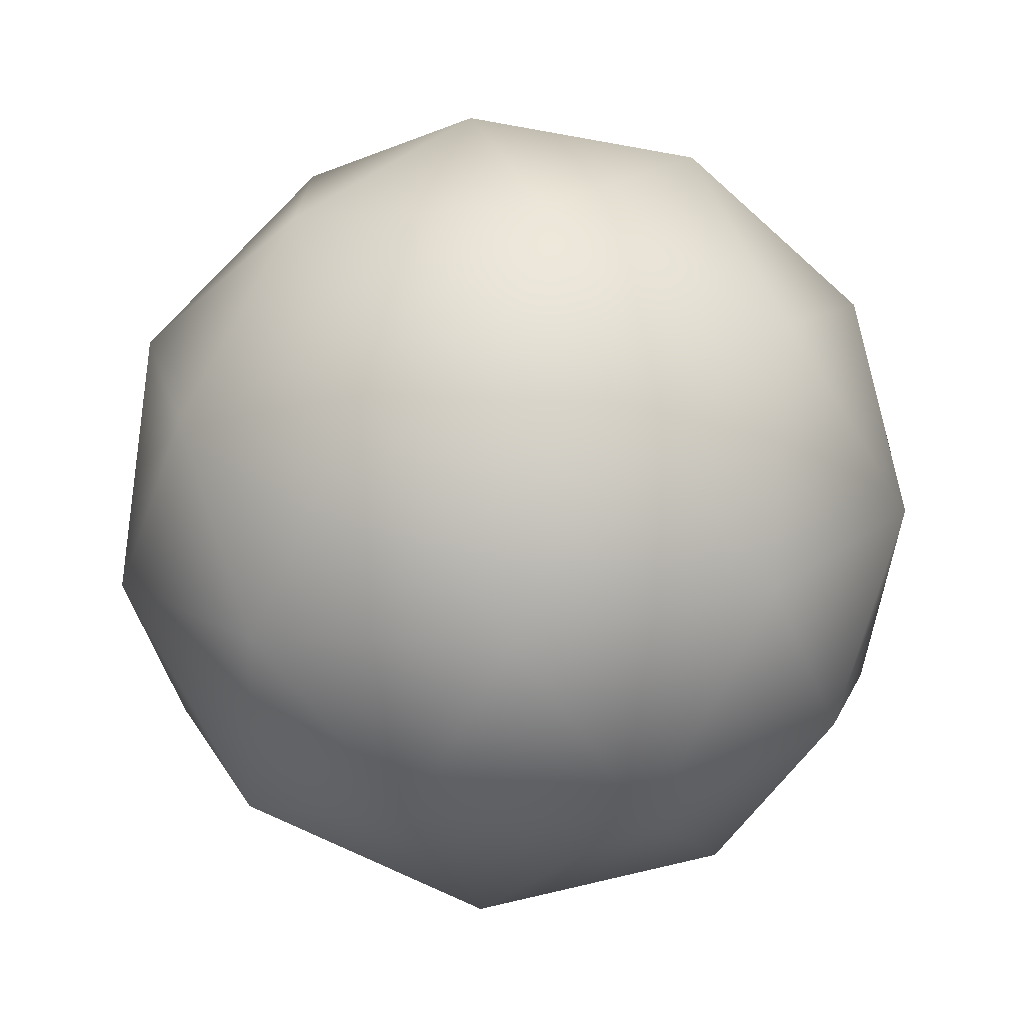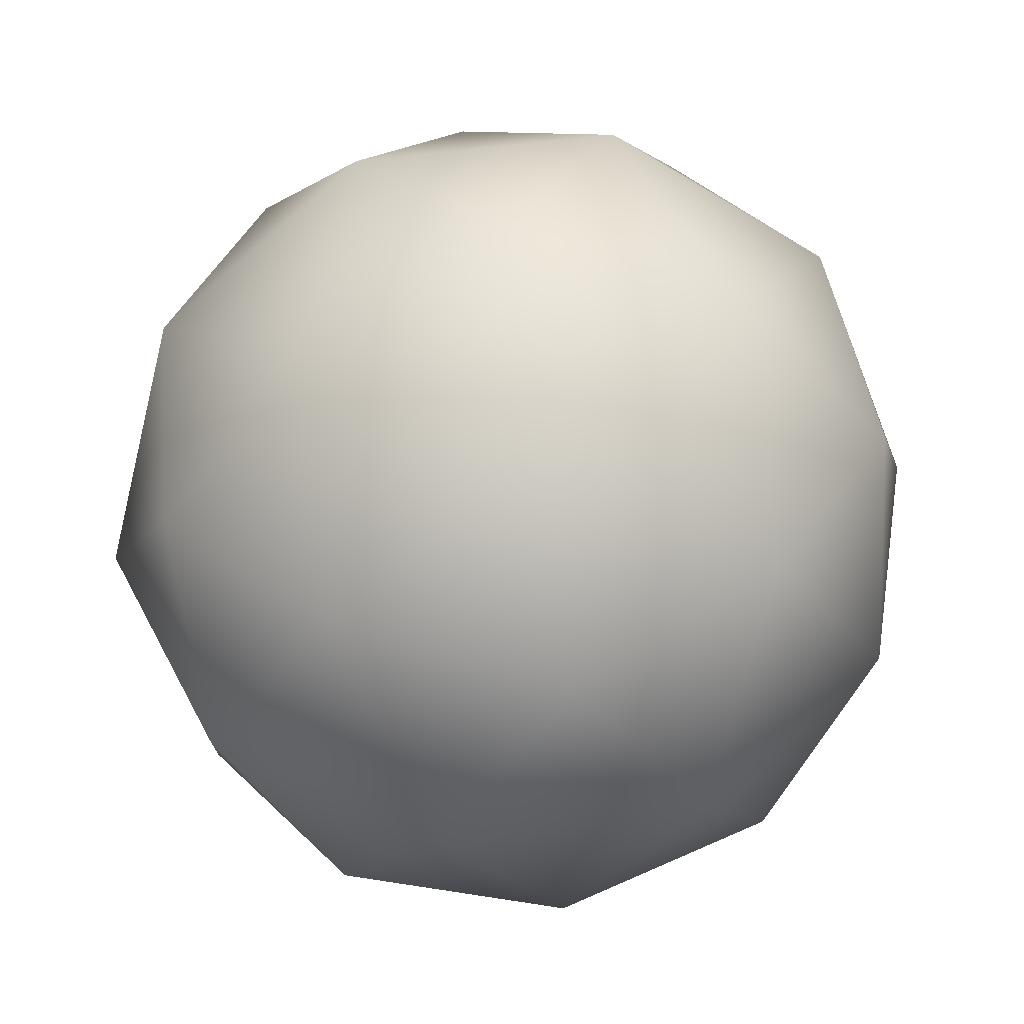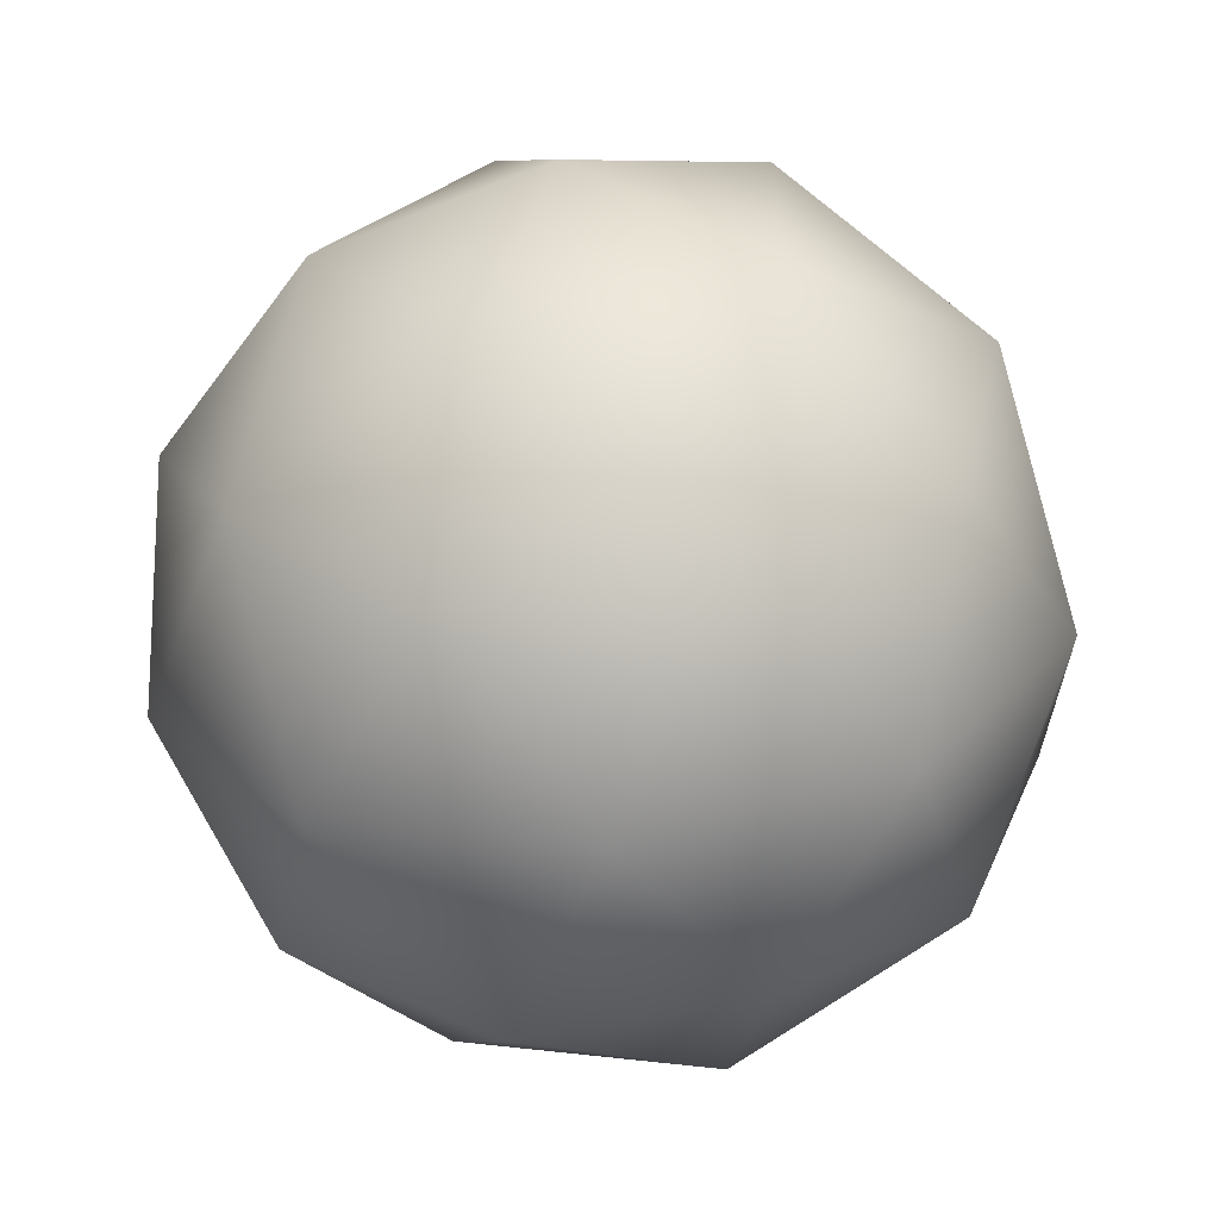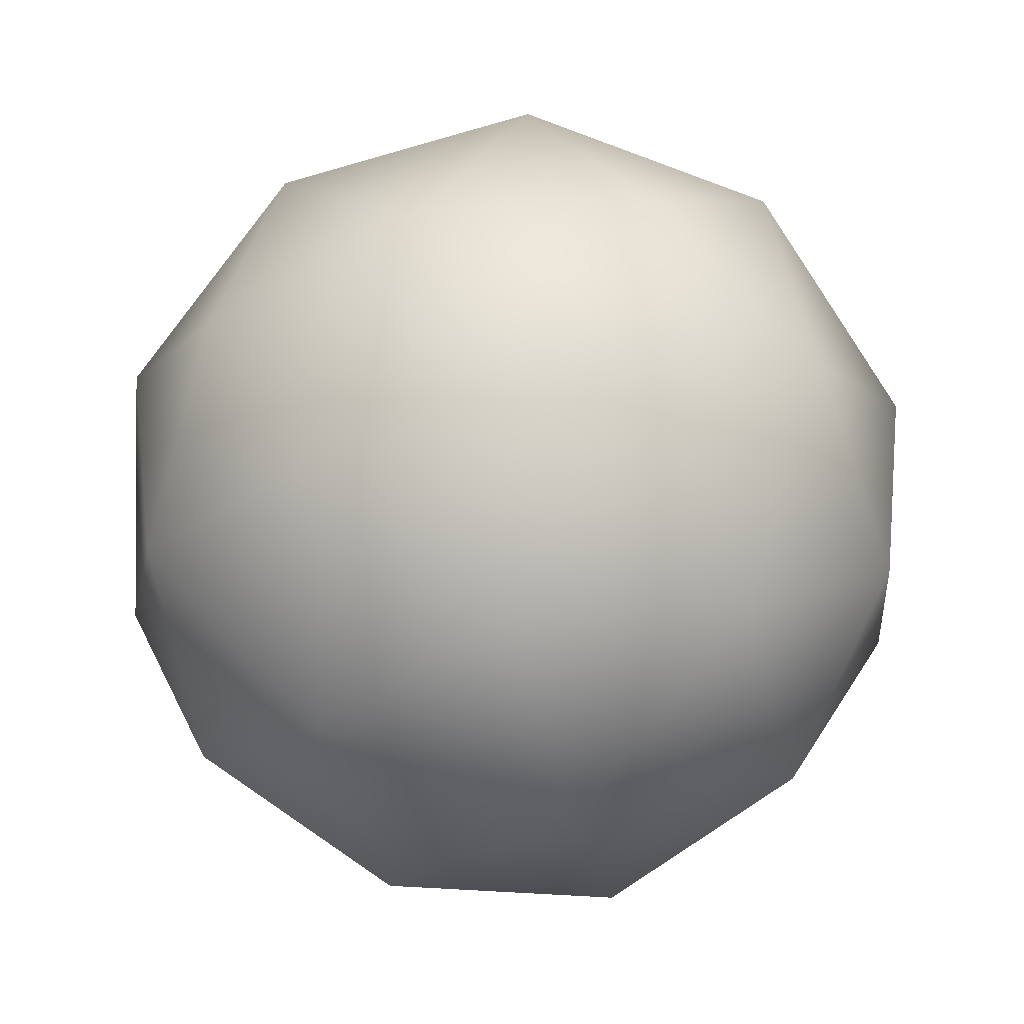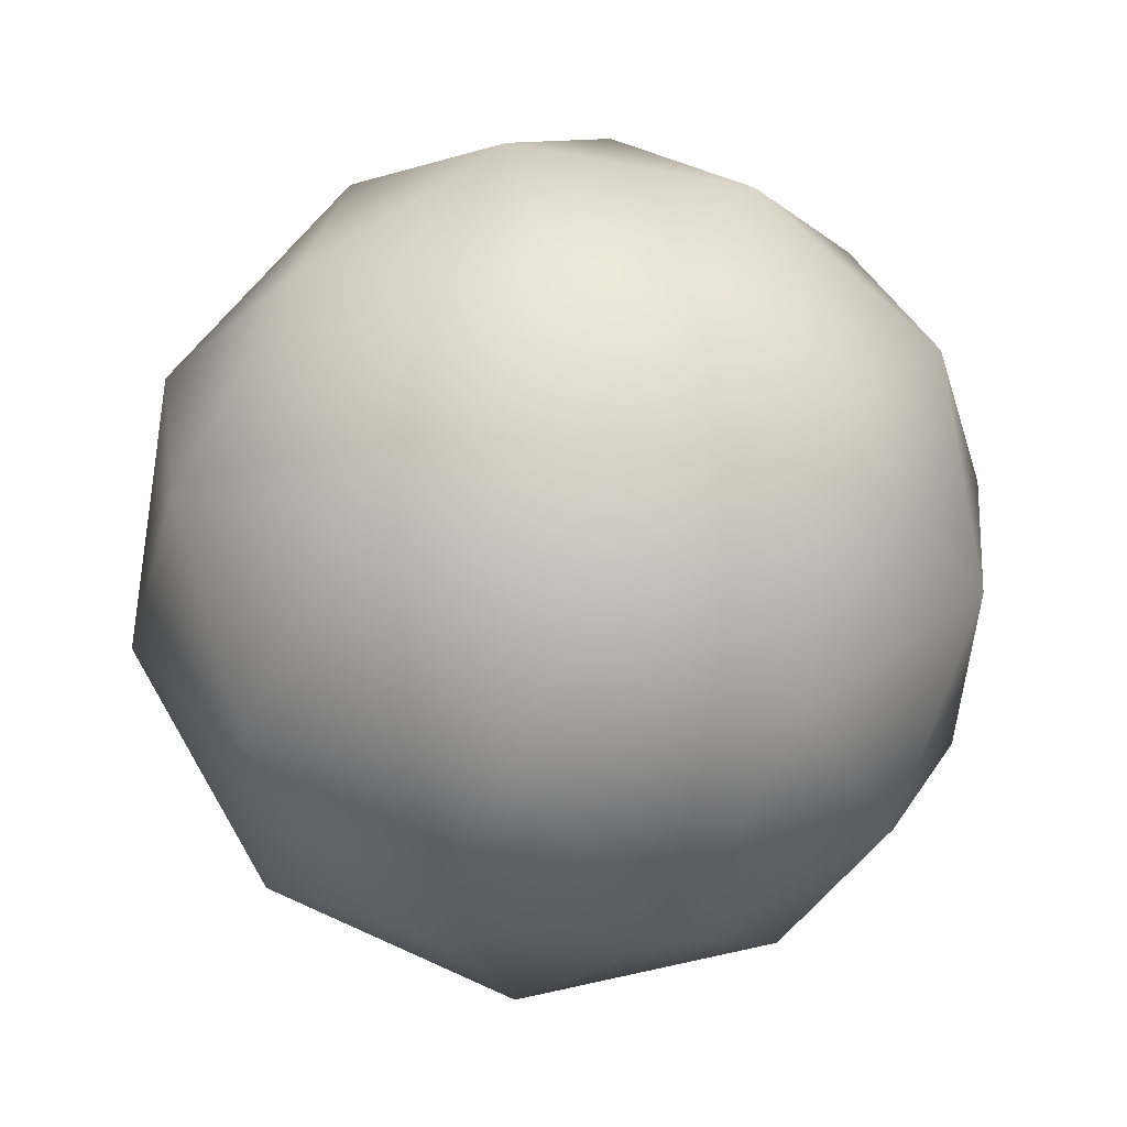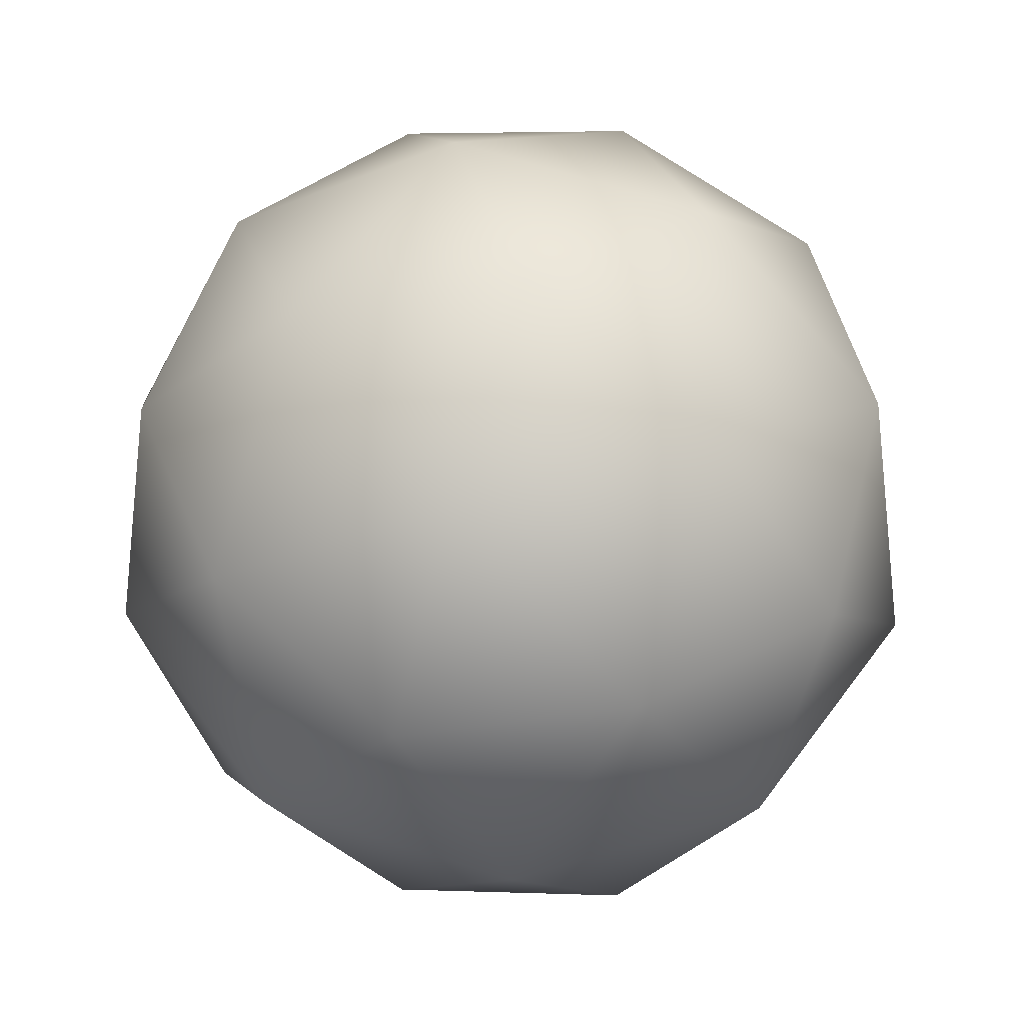
<metadata>
{"format":"obj","ext":"obj","renderer":"f3d","projection":"perspective","resolution":1024,"background":"white","views":[{"elev":-73.6,"azim":-57.7,"up":"+Z"},{"elev":50.2,"azim":9.4,"up":"+Y"},{"elev":-63.8,"azim":-174.3,"up":"+Z"},{"elev":-76.4,"azim":105.8,"up":"+Y"},{"elev":54.7,"azim":134.7,"up":"+Z"},{"elev":-30.8,"azim":-1.8,"up":"+Z"}]}
</metadata>
<code>
o IC
v 0 -0.908 0
v 0.657 -0.4061 0.4773
v -0.251 -0.4061 0.7724
v -0.8121 -0.4061 0
v -0.251 -0.4061 -0.7724
v 0.657 -0.4061 -0.4773
v 0.251 0.4061 0.7724
v -0.657 0.4061 0.4773
v -0.657 0.4061 -0.4773
v 0.251 0.4061 -0.7724
v 0.8121 0.4061 0
v 0 0.908 0
v 0.3862 -0.7724 0.2806
v 0.2387 -0.4774 0.7346
v -0.1475 -0.7724 0.454
v 0.3862 -0.7724 -0.2806
v 0.7724 -0.4774 0
v -0.6249 -0.4774 0.454
v -0.4774 -0.7724 0
v -0.6249 -0.4774 -0.454
v -0.1475 -0.7724 -0.454
v 0.2387 -0.4774 -0.7346
v 0.8635 0 -0.2806
v 0.8635 0 0.2806
v 0.5337 0 0.7346
v 0 0 0.908
v -0.5337 0 0.7346
v -0.8635 0 0.2806
v -0.8635 0 -0.2806
v -0.5337 0 -0.7346
v 0 0 -0.908
v 0.5337 0 -0.7346
v 0.6249 0.4774 0.454
v -0.2387 0.4774 0.7346
v -0.7724 0.4774 0
v -0.2387 0.4774 -0.7346
v 0.6249 0.4774 -0.454
v 0.4774 0.7724 0
v 0.1475 0.7724 0.454
v -0.3862 0.7724 0.2806
v -0.3862 0.7724 -0.2806
v 0.1475 0.7724 -0.454
f 1 13 15
f 2 13 17
f 1 15 19
f 1 19 21
f 1 21 16
f 2 17 24
f 3 14 26
f 4 18 28
f 5 20 30
f 6 22 32
f 2 24 25
f 3 26 27
f 4 28 29
f 5 30 31
f 6 32 23
f 7 33 39
f 8 34 40
f 9 35 41
f 10 36 42
f 11 37 38
f 15 14 3
f 15 13 14
f 13 2 14
f 17 16 6
f 17 13 16
f 13 1 16
f 19 18 4
f 19 15 18
f 15 3 18
f 21 20 5
f 21 19 20
f 19 4 20
f 16 22 6
f 16 21 22
f 21 5 22
f 24 23 11
f 24 17 23
f 17 6 23
f 26 25 7
f 26 14 25
f 14 2 25
f 28 27 8
f 28 18 27
f 18 3 27
f 30 29 9
f 30 20 29
f 20 4 29
f 32 31 10
f 32 22 31
f 22 5 31
f 25 33 7
f 25 24 33
f 24 11 33
f 27 34 8
f 27 26 34
f 26 7 34
f 29 35 9
f 29 28 35
f 28 8 35
f 31 36 10
f 31 30 36
f 30 9 36
f 23 37 11
f 23 32 37
f 32 10 37
f 39 38 12
f 39 33 38
f 33 11 38
f 40 39 12
f 40 34 39
f 34 7 39
f 41 40 12
f 41 35 40
f 35 8 40
f 42 41 12
f 42 36 41
f 36 9 41
f 38 42 12
f 38 37 42
f 37 10 42

</code>
